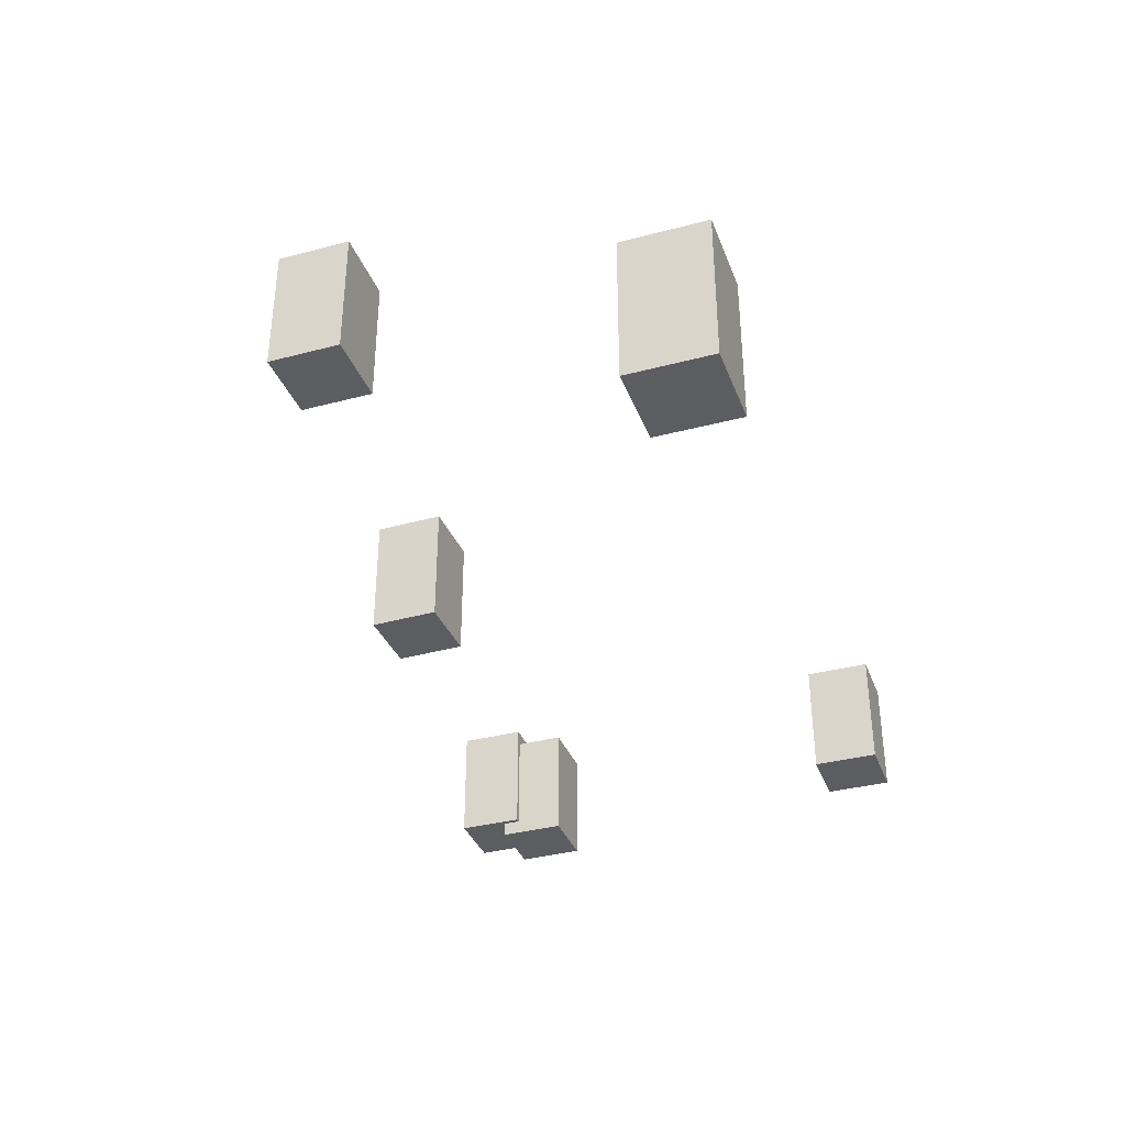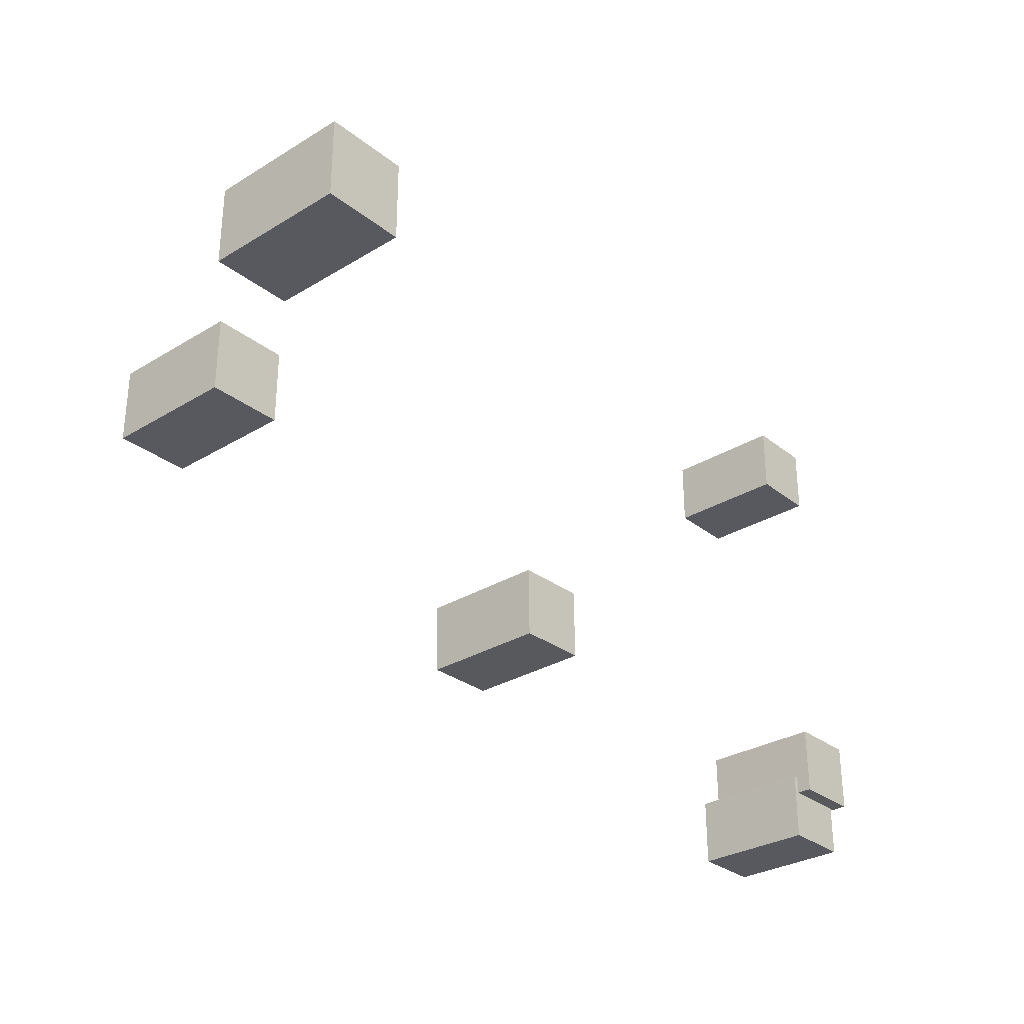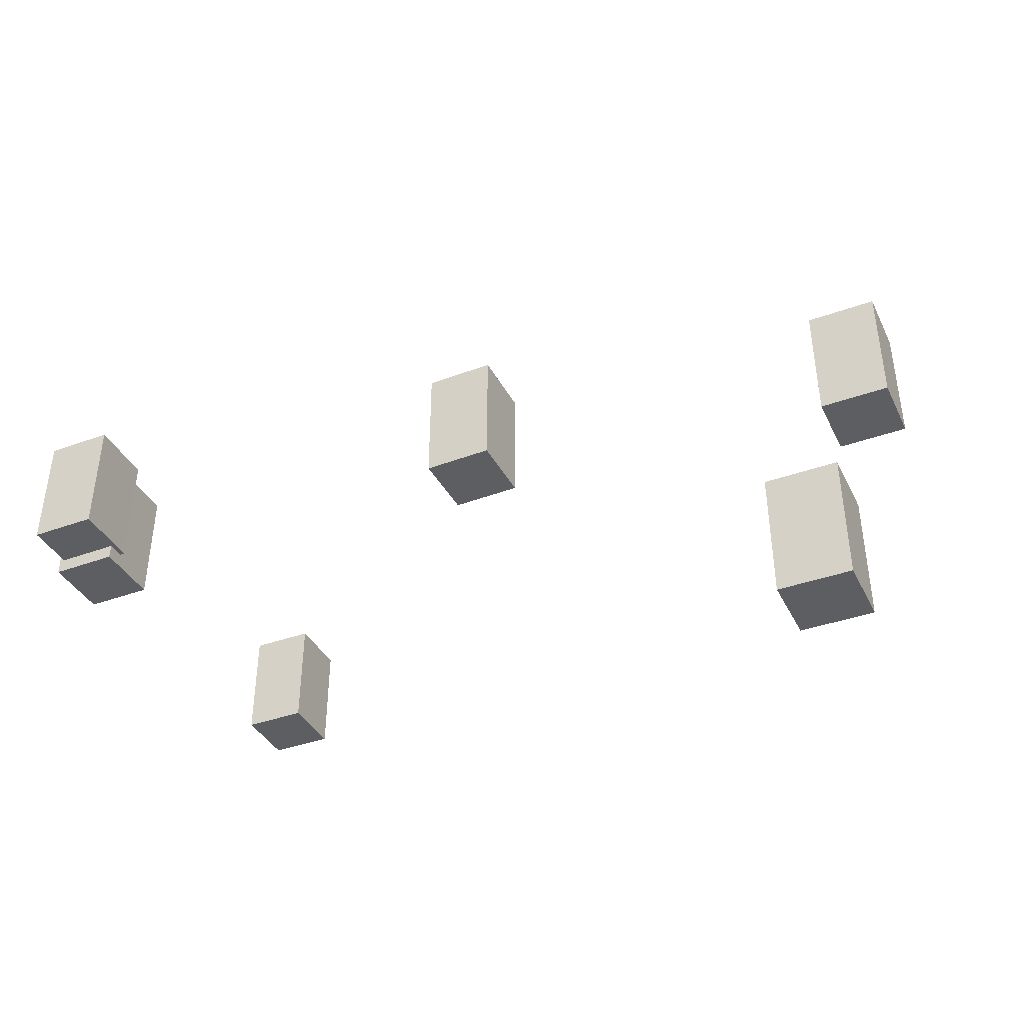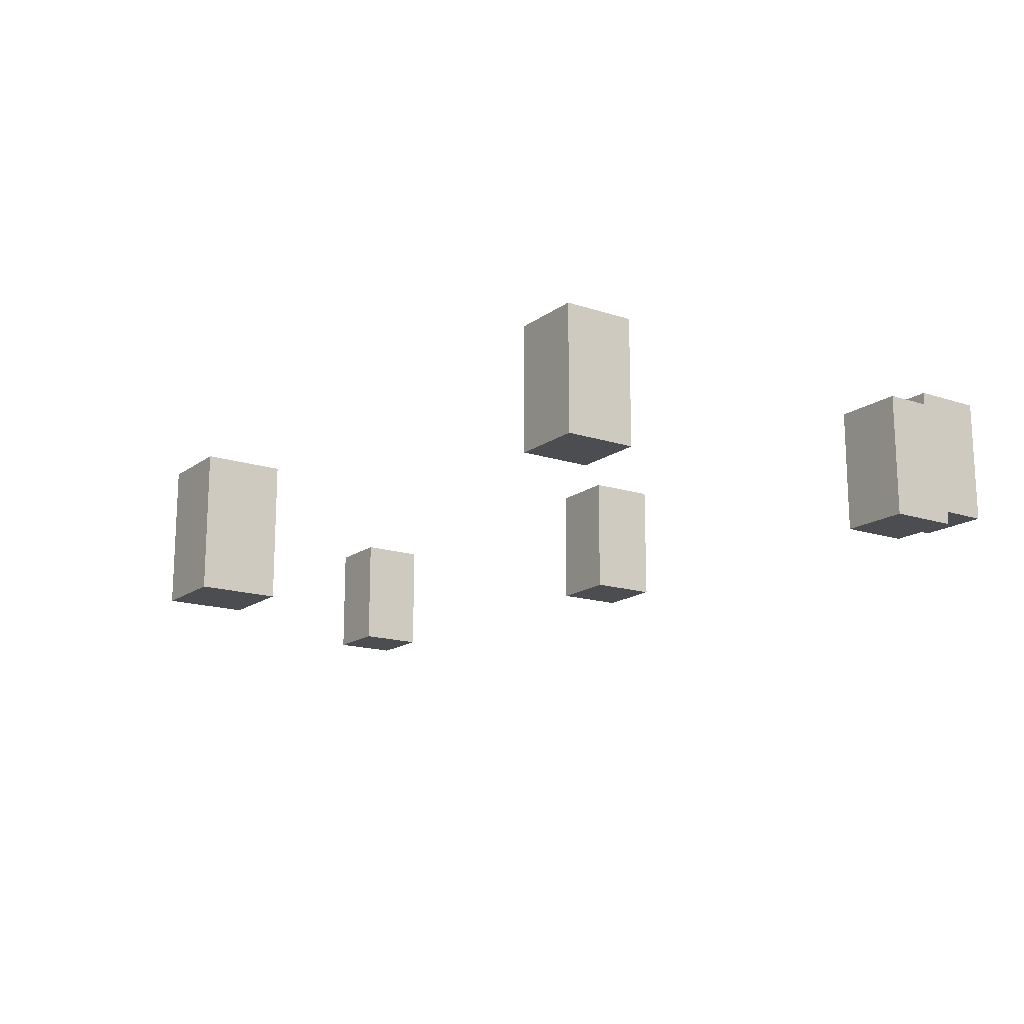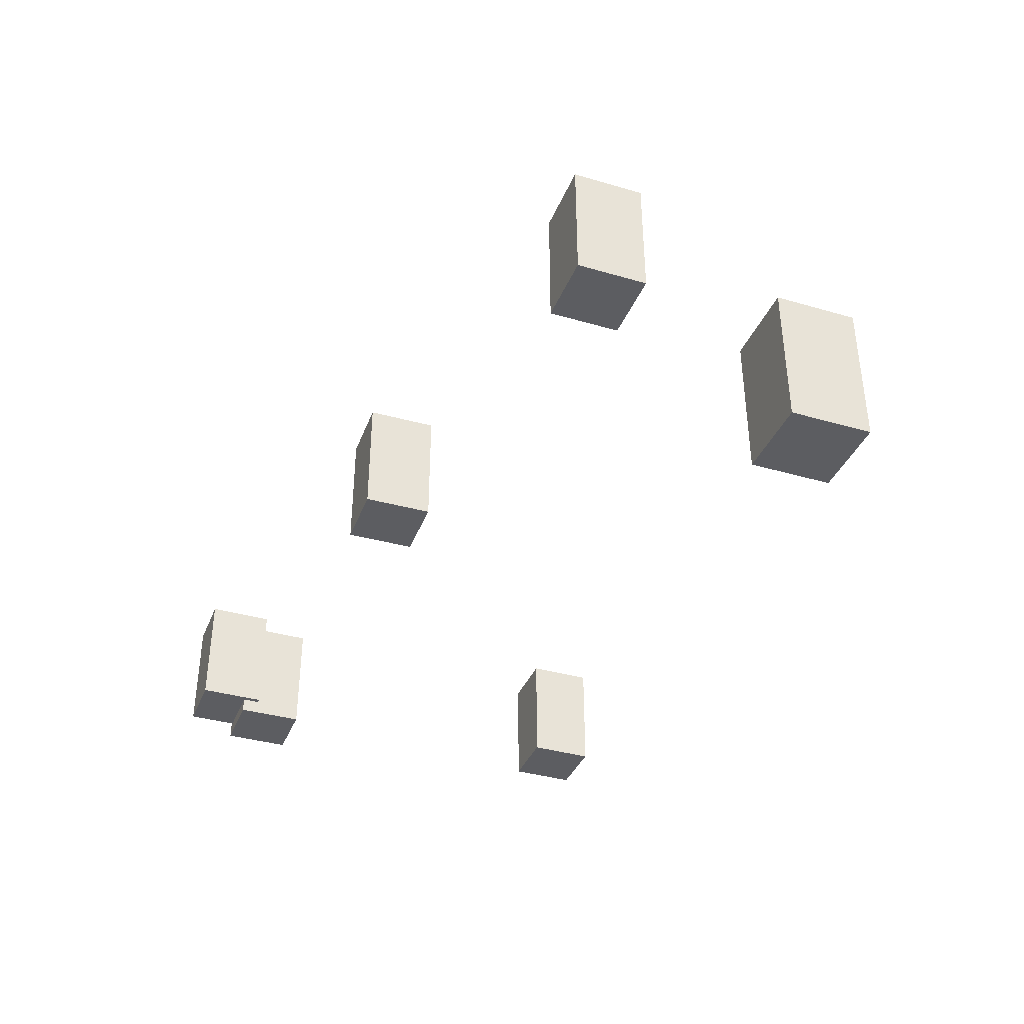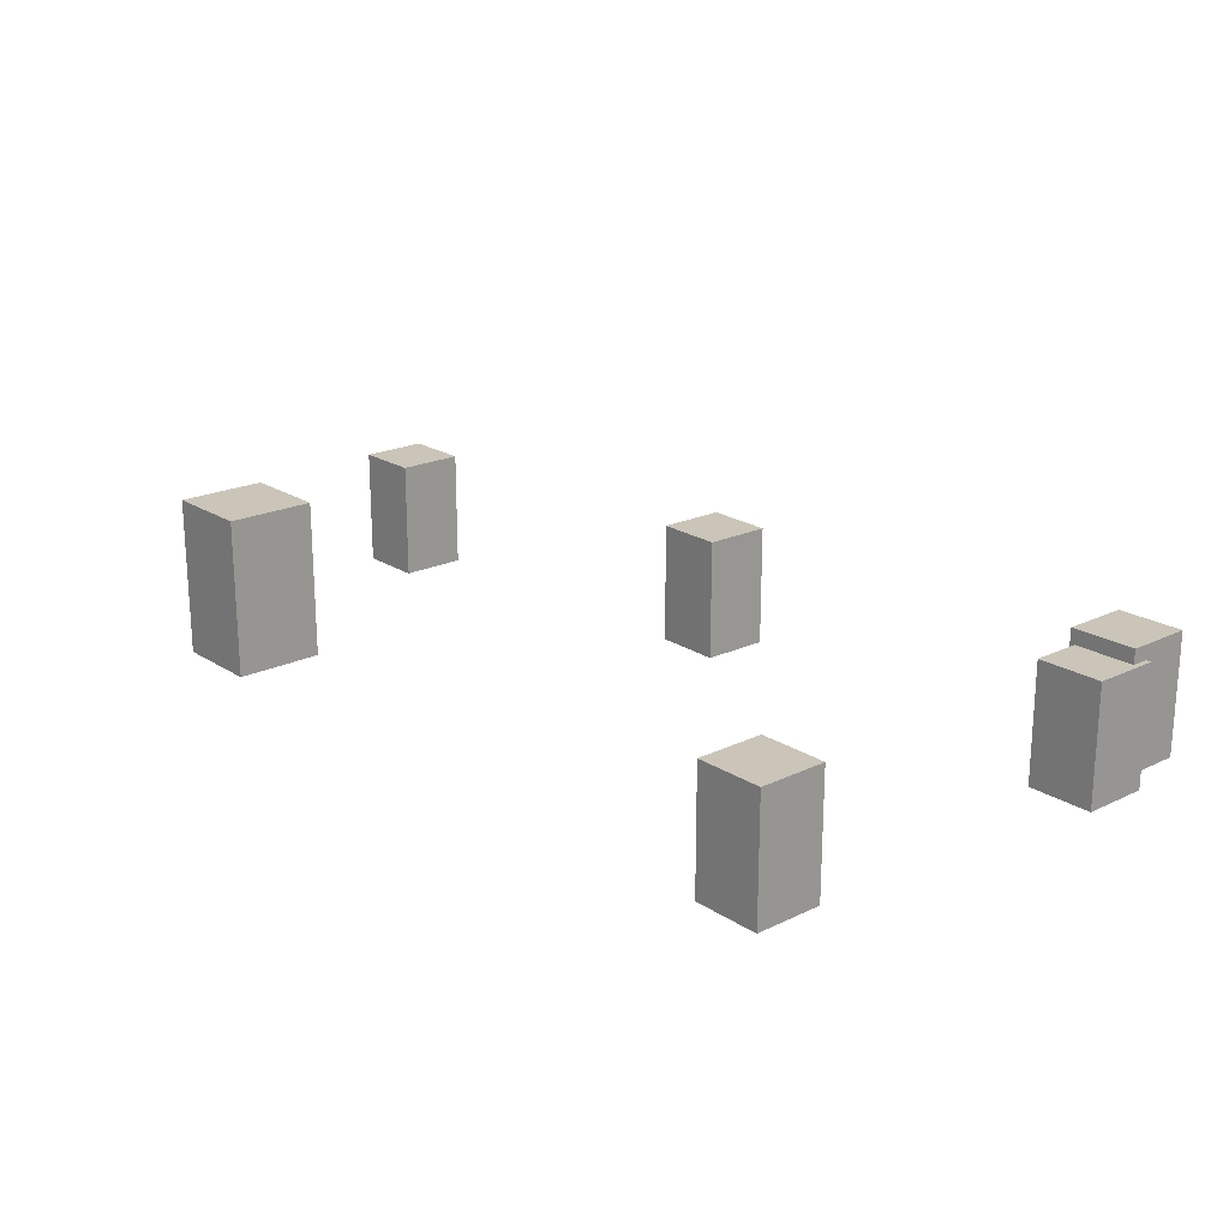
<metadata>
{"format":"obj","ext":"obj","renderer":"f3d","projection":"perspective","resolution":1024,"background":"white","views":[{"elev":-35.4,"azim":-70.7,"up":"+Y"},{"elev":-30.3,"azim":-48.6,"up":"+Z"},{"elev":-38.6,"azim":-155.5,"up":"+Y"},{"elev":-15.9,"azim":55.6,"up":"+Y"},{"elev":-37.2,"azim":-110.5,"up":"+Y"},{"elev":20.5,"azim":49.0,"up":"+Y"}]}
</metadata>
<code>
o Pyongyang_Building6_Cube.020
v 1537 -30.99 1468
v 1537 -30.99 1197
v 1809 -30.99 1197
v 1809 -30.99 1468
v 1537 451.4 1468
v 1537 451.4 1197
v 1809 451.4 1197
v 1809 451.4 1468
f 5 6 2 1
f 6 7 3 2
f 7 8 4 3
f 8 5 1 4
f 1 2 3 4
f 8 7 6 5
o Pyongyang_Building6.002_Cube.043
v -1320 -34.92 1541
v -1320 -34.92 1185
v -964.1 -34.92 1185
v -964.1 -34.92 1541
v -1320 599.2 1541
v -1320 599.2 1185
v -964.1 599.2 1185
v -964.1 599.2 1541
f 13 14 10 9
f 14 15 11 10
f 15 16 12 11
f 16 13 9 12
f 9 10 11 12
f 16 15 14 13
o Pyongyang_Building6.003_Cube.044
v -1782 -30.99 344.2
v -1782 -30.99 73.19
v -1511 -30.99 73.19
v -1511 -30.99 344.2
v -1782 451.4 344.2
v -1782 451.4 73.19
v -1511 451.4 73.19
v -1511 451.4 344.2
f 21 22 18 17
f 22 23 19 18
f 23 24 20 19
f 24 21 17 20
f 17 18 19 20
f 24 23 22 21
o Pyongyang_Building6.004_Cube.045
v 89.64 -30.99 36.87
v -181.4 -30.99 31.96
v -176.5 -30.99 -239
v 94.55 -30.99 -234.1
v 89.64 451.4 36.87
v -181.4 451.4 31.96
v -176.5 451.4 -239
v 94.55 451.4 -234.1
f 29 30 26 25
f 30 31 27 26
f 31 32 28 27
f 32 29 25 28
f 25 26 27 28
f 32 31 30 29
o Pyongyang_Building6.005_Cube.054
v 1874 -90.09 -66.26
v 1603 -90.09 -67.55
v 1604 -90.09 -338.6
v 1875 -90.09 -337.3
v 1874 392.3 -66.26
v 1603 392.3 -67.55
v 1604 392.3 -338.6
v 1875 392.3 -337.3
f 37 38 34 33
f 38 39 35 34
f 39 40 36 35
f 40 37 33 36
f 33 34 35 36
f 40 39 38 37
o Pyongyang_Building6.006_Cube.055
v 1583 -30.99 -268.5
v 1583 -30.99 -539.5
v 1854 -30.99 -539.5
v 1854 -30.99 -268.5
v 1583 451.4 -268.5
v 1583 451.4 -539.5
v 1854 451.4 -539.5
v 1854 451.4 -268.5
f 45 46 42 41
f 46 47 43 42
f 47 48 44 43
f 48 45 41 44
f 41 42 43 44
f 48 47 46 45

</code>
